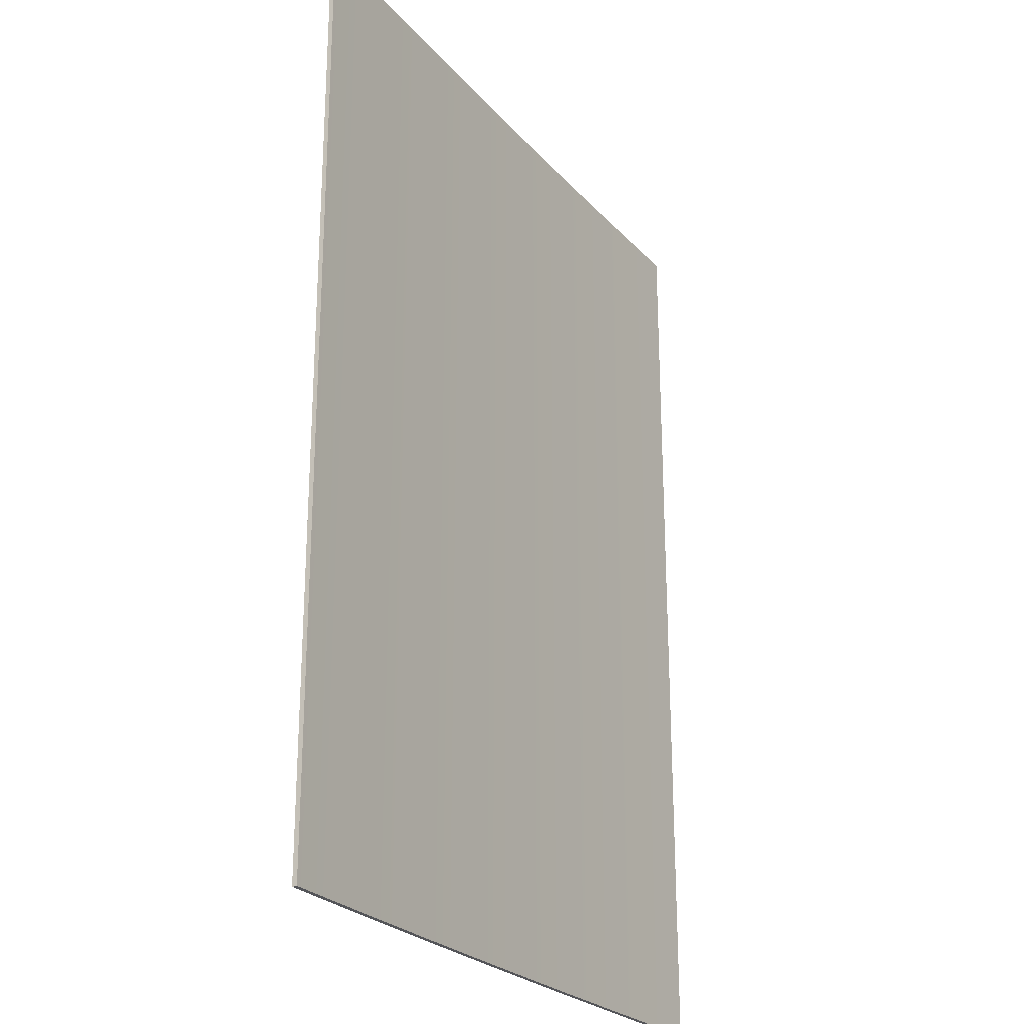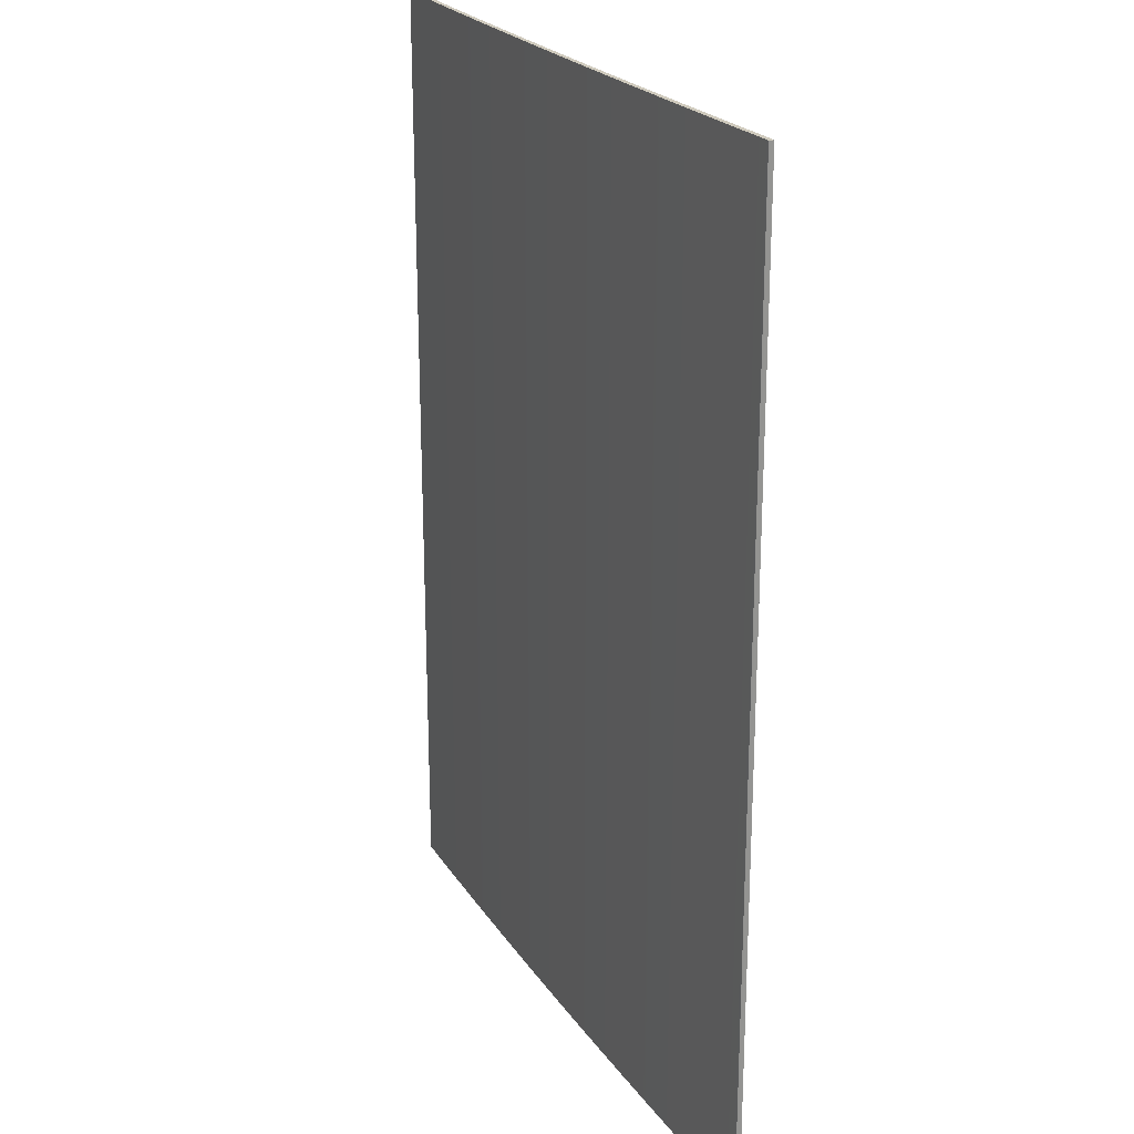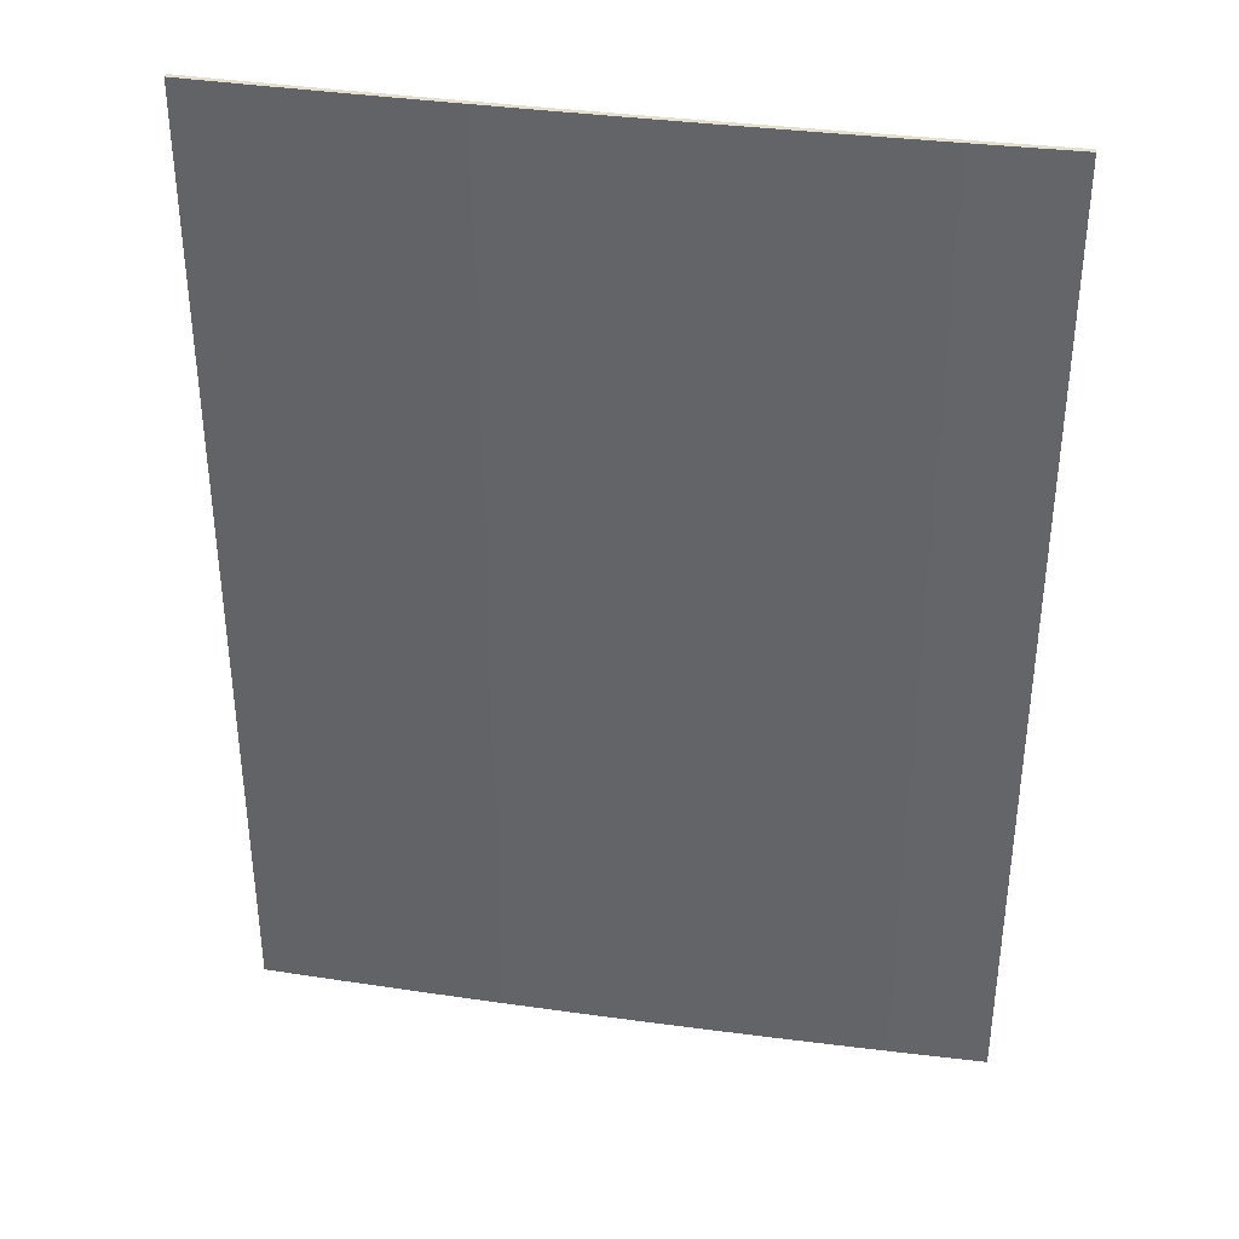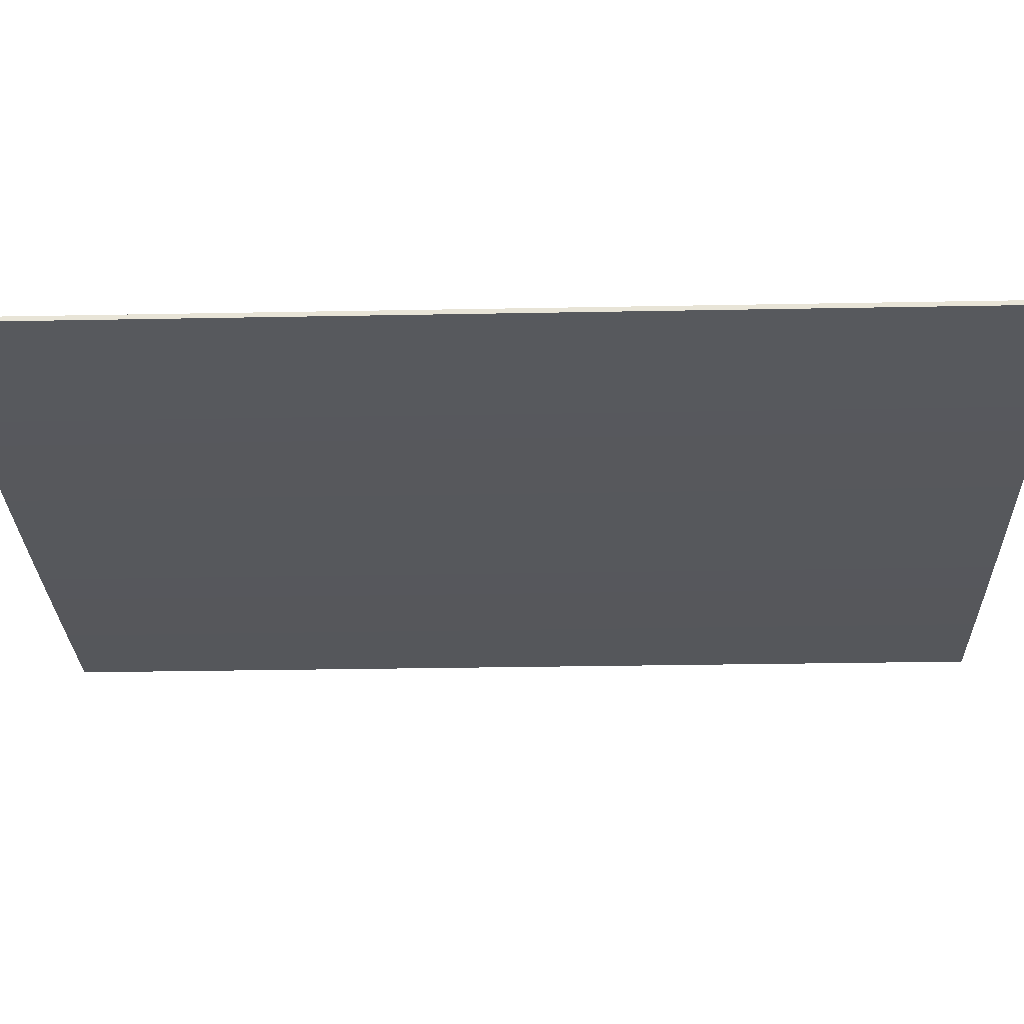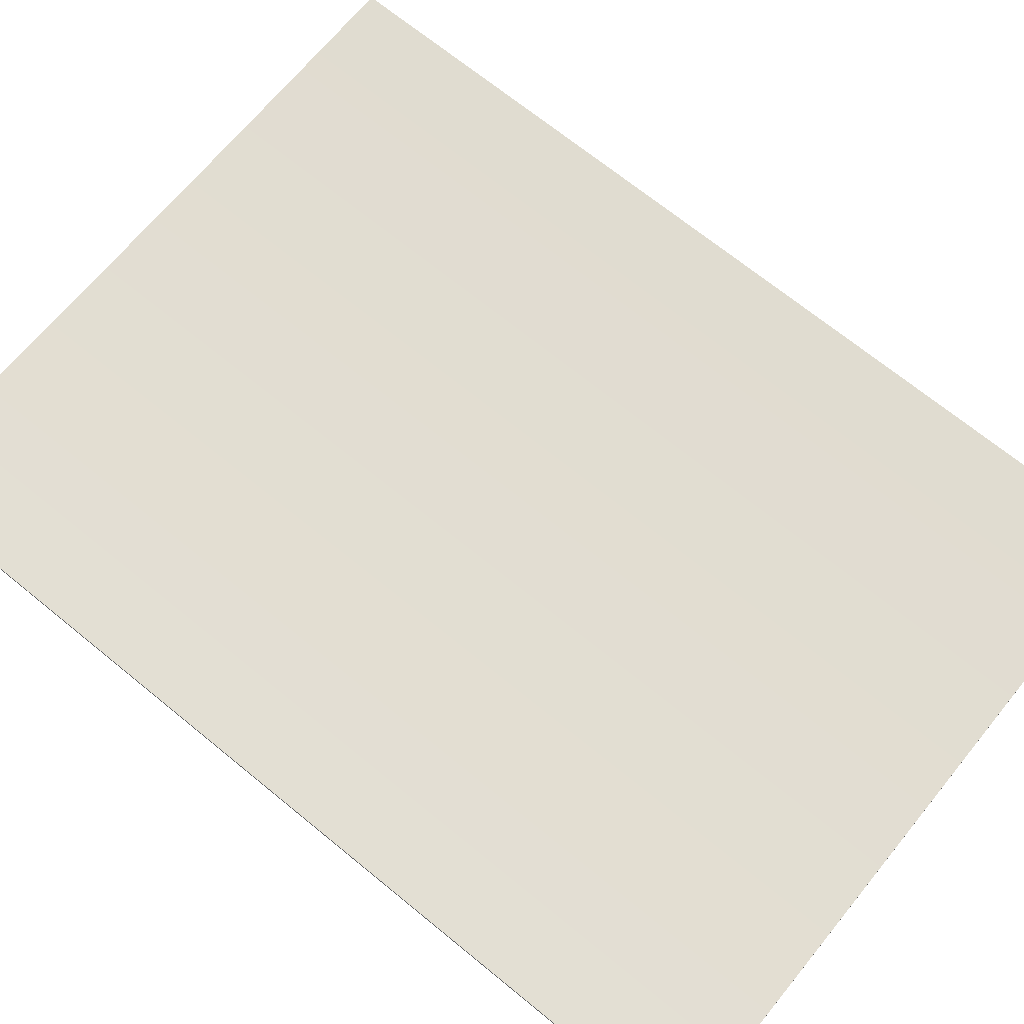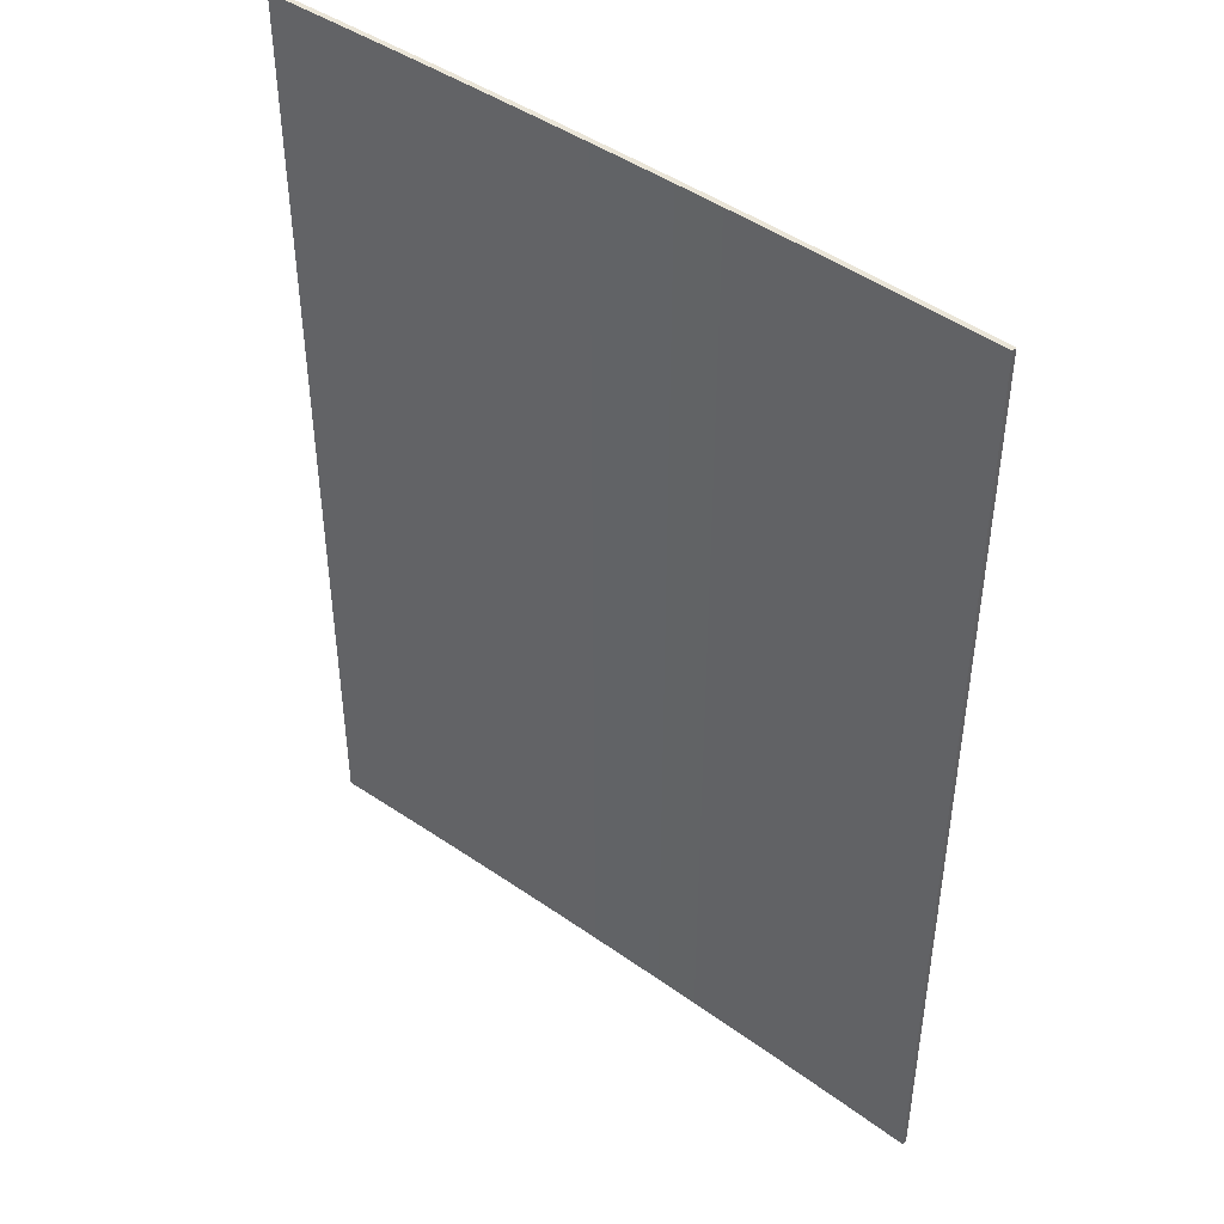
<metadata>
{"format":"obj","ext":"obj","renderer":"f3d","projection":"perspective","resolution":1024,"background":"white","views":[{"elev":-24.6,"azim":121.9,"up":"+Z"},{"elev":22.9,"azim":66.2,"up":"+Z"},{"elev":37.4,"azim":11.6,"up":"+Z"},{"elev":-29.7,"azim":-88.4,"up":"+Y"},{"elev":69.8,"azim":129.2,"up":"+Y"},{"elev":45.1,"azim":-139.1,"up":"+Z"}]}
</metadata>
<code>
v -14.5 -0.493 19.6
v -14.5 -0.293 19.6
v -11.6 -0.4844 19.6
v -11.6 -0.2844 19.6
v -8.7 -0.4602 19.6
v -8.7 -0.2602 19.6
v -5.8 -0.4204 19.6
v -5.8 -0.2204 19.6
v -2.9 -0.3651 19.6
v -2.9 -0.1651 19.6
v 0 -0.2943 19.6
v 0 -0.09427 19.6
v 2.9 -0.2079 19.6
v 2.9 -0.00789 19.6
v 5.8 -0.106 19.6
v 5.8 0.09403 19.6
v 8.7 0.0115 19.6
v 8.7 0.2115 19.6
v 11.6 0.1445 19.6
v 11.6 0.3445 19.6
v 14.5 0.293 19.6
v 14.5 0.493 19.6
v 14.5 0.293 15.68
v 14.5 0.493 15.68
v 14.5 0.293 11.76
v 14.5 0.493 11.76
v 14.5 0.293 7.84
v 14.5 0.493 7.84
v 14.5 0.293 3.92
v 14.5 0.493 3.92
v 14.5 0.293 -0
v 14.5 0.493 -0
v 14.5 0.293 -3.92
v 14.5 0.493 -3.92
v 14.5 0.293 -7.84
v 14.5 0.493 -7.84
v 14.5 0.293 -11.76
v 14.5 0.493 -11.76
v 14.5 0.293 -15.68
v 14.5 0.493 -15.68
v 14.5 0.293 -19.6
v 14.5 0.493 -19.6
v 11.6 0.1445 -19.6
v 11.6 0.3445 -19.6
v 8.7 0.0115 -19.6
v 8.7 0.2115 -19.6
v 5.8 -0.106 -19.6
v 5.8 0.09403 -19.6
v 2.9 -0.2079 -19.6
v 2.9 -0.00789 -19.6
v 0 -0.2943 -19.6
v 0 -0.09427 -19.6
v -2.9 -0.3651 -19.6
v -2.9 -0.1651 -19.6
v -5.8 -0.4204 -19.6
v -5.8 -0.2204 -19.6
v -8.7 -0.4602 -19.6
v -8.7 -0.2602 -19.6
v -11.6 -0.4844 -19.6
v -11.6 -0.2844 -19.6
v -14.5 -0.493 -19.6
v -14.5 -0.293 -19.6
v -14.5 -0.493 -15.68
v -14.5 -0.293 -15.68
v -14.5 -0.493 -11.76
v -14.5 -0.293 -11.76
v -14.5 -0.493 -7.84
v -14.5 -0.293 -7.84
v -14.5 -0.493 -3.92
v -14.5 -0.293 -3.92
v -14.5 -0.493 0
v -14.5 -0.293 0
v -14.5 -0.493 3.92
v -14.5 -0.293 3.92
v -14.5 -0.493 7.84
v -14.5 -0.293 7.84
v -14.5 -0.493 11.76
v -14.5 -0.293 11.76
v -14.5 -0.493 15.68
v -14.5 -0.293 15.68
v -11.6 -0.2844 15.68
v -11.6 -0.2844 11.76
v -11.6 -0.2844 7.84
v -11.6 -0.2844 3.92
v -11.6 -0.2844 0
v -11.6 -0.2844 -3.92
v -11.6 -0.2844 -7.84
v -11.6 -0.2844 -11.76
v -11.6 -0.2844 -15.68
v -8.7 -0.2602 15.68
v -8.7 -0.2602 11.76
v -8.7 -0.2602 7.84
v -8.7 -0.2602 3.92
v -8.7 -0.2602 0
v -8.7 -0.2602 -3.92
v -8.7 -0.2602 -7.84
v -8.7 -0.2602 -11.76
v -8.7 -0.2602 -15.68
v -5.8 -0.2204 15.68
v -5.8 -0.2204 11.76
v -5.8 -0.2204 7.84
v -5.8 -0.2204 3.92
v -5.8 -0.2204 0
v -5.8 -0.2204 -3.92
v -5.8 -0.2204 -7.84
v -5.8 -0.2204 -11.76
v -5.8 -0.2204 -15.68
v -2.9 -0.1651 15.68
v -2.9 -0.1651 11.76
v -2.9 -0.1651 7.84
v -2.9 -0.1651 3.92
v -2.9 -0.1651 -0
v -2.9 -0.1651 -3.92
v -2.9 -0.1651 -7.84
v -2.9 -0.1651 -11.76
v -2.9 -0.1651 -15.68
v 0 -0.09427 15.68
v 0 -0.09427 11.76
v 0 -0.09427 7.84
v 0 -0.09427 3.92
v 0 -0.09427 -0
v 0 -0.09427 -3.92
v 0 -0.09427 -7.84
v 0 -0.09427 -11.76
v 0 -0.09427 -15.68
v 2.9 -0.00789 15.68
v 2.9 -0.00789 11.76
v 2.9 -0.00789 7.84
v 2.9 -0.00789 3.92
v 2.9 -0.00789 -0
v 2.9 -0.00789 -3.92
v 2.9 -0.00789 -7.84
v 2.9 -0.00789 -11.76
v 2.9 -0.00789 -15.68
v 5.8 0.09403 15.68
v 5.8 0.09403 11.76
v 5.8 0.09403 7.84
v 5.8 0.09403 3.92
v 5.8 0.09403 -0
v 5.8 0.09403 -3.92
v 5.8 0.09403 -7.84
v 5.8 0.09403 -11.76
v 5.8 0.09403 -15.68
v 8.7 0.2115 15.68
v 8.7 0.2115 11.76
v 8.7 0.2115 7.84
v 8.7 0.2115 3.92
v 8.7 0.2115 -0
v 8.7 0.2115 -3.92
v 8.7 0.2115 -7.84
v 8.7 0.2115 -11.76
v 8.7 0.2115 -15.68
v 11.6 0.3445 15.68
v 11.6 0.3445 11.76
v 11.6 0.3445 7.84
v 11.6 0.3445 3.92
v 11.6 0.3445 -0
v 11.6 0.3445 -3.92
v 11.6 0.3445 -7.84
v 11.6 0.3445 -11.76
v 11.6 0.3445 -15.68
v -11.6 -0.4844 -15.68
v -11.6 -0.4844 -11.76
v -11.6 -0.4844 -7.84
v -11.6 -0.4844 -3.92
v -11.6 -0.4844 0
v -11.6 -0.4844 3.92
v -11.6 -0.4844 7.84
v -11.6 -0.4844 11.76
v -11.6 -0.4844 15.68
v -8.7 -0.4602 -15.68
v -8.7 -0.4602 -11.76
v -8.7 -0.4602 -7.84
v -8.7 -0.4602 -3.92
v -8.7 -0.4602 0
v -8.7 -0.4602 3.92
v -8.7 -0.4602 7.84
v -8.7 -0.4602 11.76
v -8.7 -0.4602 15.68
v -5.8 -0.4204 -15.68
v -5.8 -0.4204 -11.76
v -5.8 -0.4204 -7.84
v -5.8 -0.4204 -3.92
v -5.8 -0.4204 0
v -5.8 -0.4204 3.92
v -5.8 -0.4204 7.84
v -5.8 -0.4204 11.76
v -5.8 -0.4204 15.68
v -2.9 -0.3651 -15.68
v -2.9 -0.3651 -11.76
v -2.9 -0.3651 -7.84
v -2.9 -0.3651 -3.92
v -2.9 -0.3651 -0
v -2.9 -0.3651 3.92
v -2.9 -0.3651 7.84
v -2.9 -0.3651 11.76
v -2.9 -0.3651 15.68
v 0 -0.2943 -15.68
v 0 -0.2943 -11.76
v 0 -0.2943 -7.84
v 0 -0.2943 -3.92
v 0 -0.2943 -0
v 0 -0.2943 3.92
v 0 -0.2943 7.84
v 0 -0.2943 11.76
v 0 -0.2943 15.68
v 2.9 -0.2079 -15.68
v 2.9 -0.2079 -11.76
v 2.9 -0.2079 -7.84
v 2.9 -0.2079 -3.92
v 2.9 -0.2079 -0
v 2.9 -0.2079 3.92
v 2.9 -0.2079 7.84
v 2.9 -0.2079 11.76
v 2.9 -0.2079 15.68
v 5.8 -0.106 -15.68
v 5.8 -0.106 -11.76
v 5.8 -0.106 -7.84
v 5.8 -0.106 -3.92
v 5.8 -0.106 -0
v 5.8 -0.106 3.92
v 5.8 -0.106 7.84
v 5.8 -0.106 11.76
v 5.8 -0.106 15.68
v 8.7 0.0115 -15.68
v 8.7 0.0115 -11.76
v 8.7 0.0115 -7.84
v 8.7 0.0115 -3.92
v 8.7 0.0115 -0
v 8.7 0.0115 3.92
v 8.7 0.0115 7.84
v 8.7 0.0115 11.76
v 8.7 0.0115 15.68
v 11.6 0.1445 -15.68
v 11.6 0.1445 -11.76
v 11.6 0.1445 -7.84
v 11.6 0.1445 -3.92
v 11.6 0.1445 -0
v 11.6 0.1445 3.92
v 11.6 0.1445 7.84
v 11.6 0.1445 11.76
v 11.6 0.1445 15.68
o Cube
f 3 4 2 1
f 5 6 4 3
f 7 8 6 5
f 9 10 8 7
f 11 12 10 9
f 13 14 12 11
f 15 16 14 13
f 17 18 16 15
f 19 20 18 17
f 21 22 20 19
f 23 24 22 21
f 25 26 24 23
f 27 28 26 25
f 29 30 28 27
f 31 32 30 29
f 33 34 32 31
f 35 36 34 33
f 37 38 36 35
f 39 40 38 37
f 41 42 40 39
f 43 44 42 41
f 45 46 44 43
f 47 48 46 45
f 49 50 48 47
f 51 52 50 49
f 53 54 52 51
f 55 56 54 53
f 57 58 56 55
f 59 60 58 57
f 61 62 60 59
f 63 64 62 61
f 65 66 64 63
f 67 68 66 65
f 69 70 68 67
f 71 72 70 69
f 73 74 72 71
f 75 76 74 73
f 77 78 76 75
f 79 80 78 77
f 1 2 80 79
f 4 81 80 2
f 6 90 81 4
f 8 99 90 6
f 10 108 99 8
f 12 117 108 10
f 14 126 117 12
f 16 135 126 14
f 18 144 135 16
f 20 153 144 18
f 22 24 153 20
f 81 82 78 80
f 90 91 82 81
f 99 100 91 90
f 108 109 100 99
f 117 118 109 108
f 126 127 118 117
f 135 136 127 126
f 144 145 136 135
f 153 154 145 144
f 24 26 154 153
f 82 83 76 78
f 91 92 83 82
f 100 101 92 91
f 109 110 101 100
f 118 119 110 109
f 127 128 119 118
f 136 137 128 127
f 145 146 137 136
f 154 155 146 145
f 26 28 155 154
f 83 84 74 76
f 92 93 84 83
f 101 102 93 92
f 110 111 102 101
f 119 120 111 110
f 128 129 120 119
f 137 138 129 128
f 146 147 138 137
f 155 156 147 146
f 28 30 156 155
f 84 85 72 74
f 93 94 85 84
f 102 103 94 93
f 111 112 103 102
f 120 121 112 111
f 129 130 121 120
f 138 139 130 129
f 147 148 139 138
f 156 157 148 147
f 30 32 157 156
f 85 86 70 72
f 94 95 86 85
f 103 104 95 94
f 112 113 104 103
f 121 122 113 112
f 130 131 122 121
f 139 140 131 130
f 148 149 140 139
f 157 158 149 148
f 32 34 158 157
f 86 87 68 70
f 95 96 87 86
f 104 105 96 95
f 113 114 105 104
f 122 123 114 113
f 131 132 123 122
f 140 141 132 131
f 149 150 141 140
f 158 159 150 149
f 34 36 159 158
f 87 88 66 68
f 96 97 88 87
f 105 106 97 96
f 114 115 106 105
f 123 124 115 114
f 132 133 124 123
f 141 142 133 132
f 150 151 142 141
f 159 160 151 150
f 36 38 160 159
f 88 89 64 66
f 97 98 89 88
f 106 107 98 97
f 115 116 107 106
f 124 125 116 115
f 133 134 125 124
f 142 143 134 133
f 151 152 143 142
f 160 161 152 151
f 38 40 161 160
f 89 60 62 64
f 98 58 60 89
f 107 56 58 98
f 116 54 56 107
f 125 52 54 116
f 134 50 52 125
f 143 48 50 134
f 152 46 48 143
f 161 44 46 152
f 40 42 44 161
f 59 162 63 61
f 57 171 162 59
f 55 180 171 57
f 53 189 180 55
f 51 198 189 53
f 49 207 198 51
f 47 216 207 49
f 45 225 216 47
f 43 234 225 45
f 41 39 234 43
f 162 163 65 63
f 171 172 163 162
f 180 181 172 171
f 189 190 181 180
f 198 199 190 189
f 207 208 199 198
f 216 217 208 207
f 225 226 217 216
f 234 235 226 225
f 39 37 235 234
f 163 164 67 65
f 172 173 164 163
f 181 182 173 172
f 190 191 182 181
f 199 200 191 190
f 208 209 200 199
f 217 218 209 208
f 226 227 218 217
f 235 236 227 226
f 37 35 236 235
f 164 165 69 67
f 173 174 165 164
f 182 183 174 173
f 191 192 183 182
f 200 201 192 191
f 209 210 201 200
f 218 219 210 209
f 227 228 219 218
f 236 237 228 227
f 35 33 237 236
f 165 166 71 69
f 174 175 166 165
f 183 184 175 174
f 192 193 184 183
f 201 202 193 192
f 210 211 202 201
f 219 220 211 210
f 228 229 220 219
f 237 238 229 228
f 33 31 238 237
f 166 167 73 71
f 175 176 167 166
f 184 185 176 175
f 193 194 185 184
f 202 203 194 193
f 211 212 203 202
f 220 221 212 211
f 229 230 221 220
f 238 239 230 229
f 31 29 239 238
f 167 168 75 73
f 176 177 168 167
f 185 186 177 176
f 194 195 186 185
f 203 204 195 194
f 212 213 204 203
f 221 222 213 212
f 230 231 222 221
f 239 240 231 230
f 29 27 240 239
f 168 169 77 75
f 177 178 169 168
f 186 187 178 177
f 195 196 187 186
f 204 205 196 195
f 213 214 205 204
f 222 223 214 213
f 231 232 223 222
f 240 241 232 231
f 27 25 241 240
f 169 170 79 77
f 178 179 170 169
f 187 188 179 178
f 196 197 188 187
f 205 206 197 196
f 214 215 206 205
f 223 224 215 214
f 232 233 224 223
f 241 242 233 232
f 25 23 242 241
f 170 3 1 79
f 179 5 3 170
f 188 7 5 179
f 197 9 7 188
f 206 11 9 197
f 215 13 11 206
f 224 15 13 215
f 233 17 15 224
f 242 19 17 233
f 23 21 19 242

</code>
